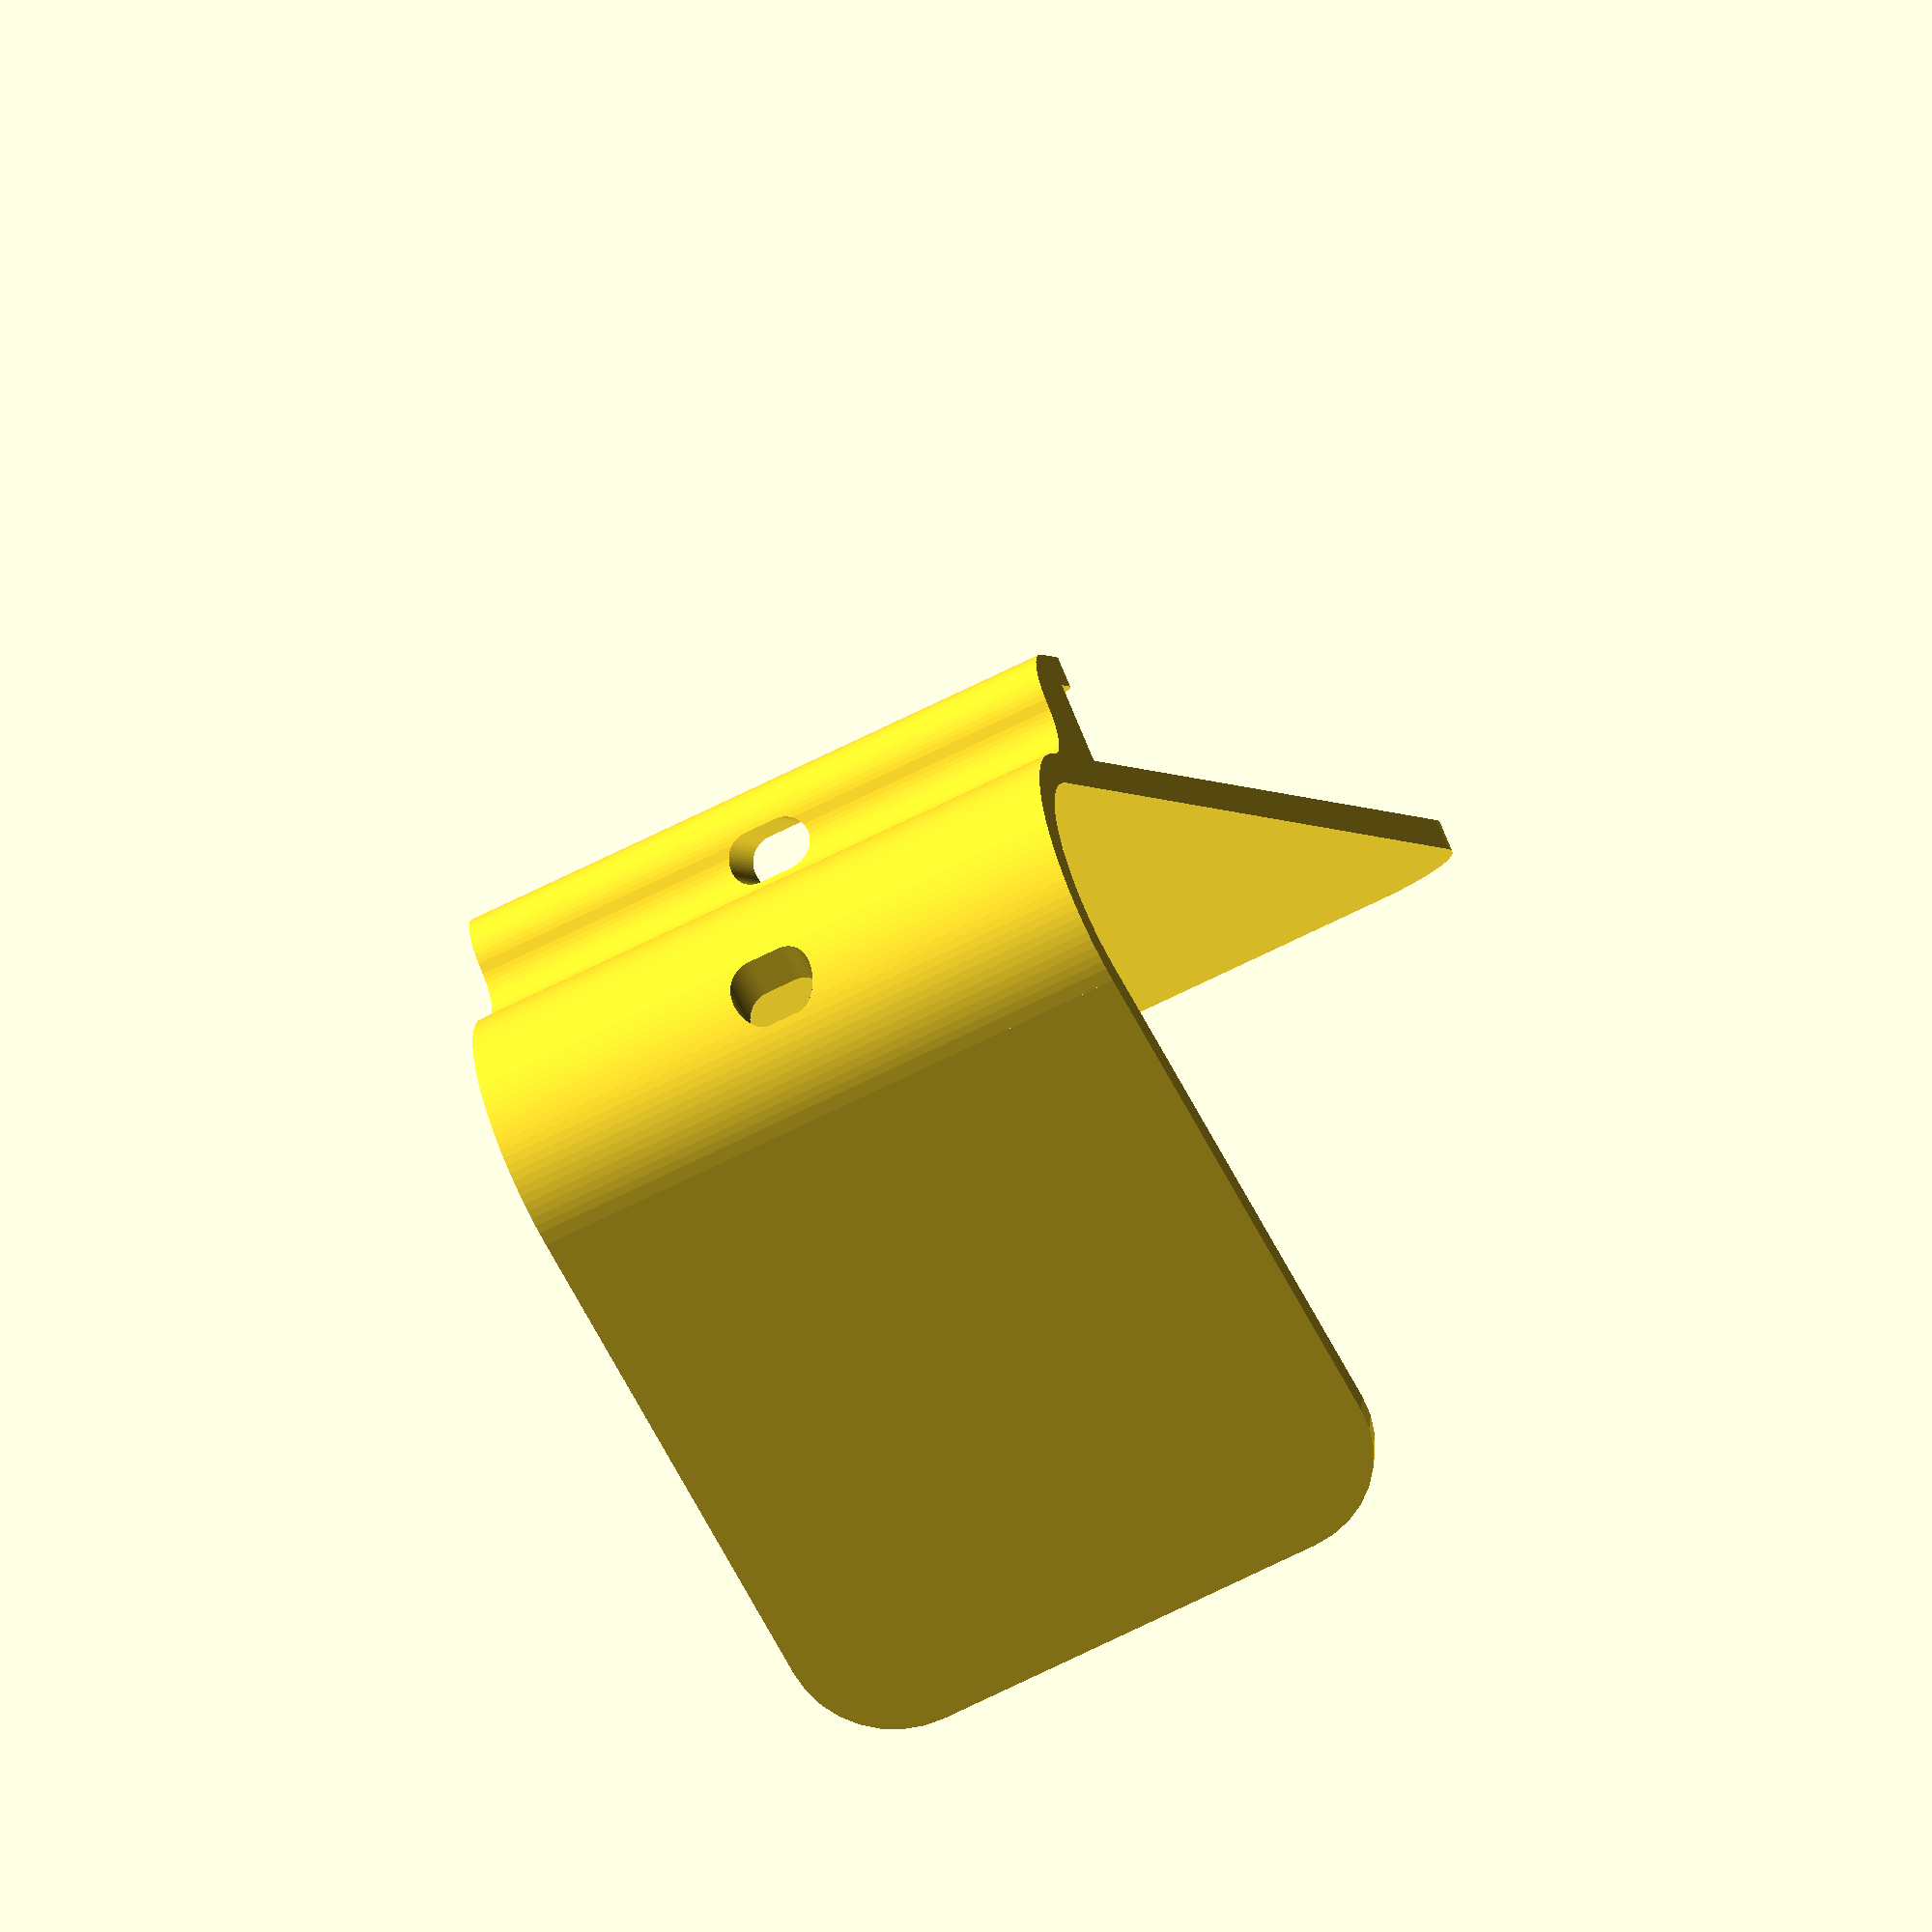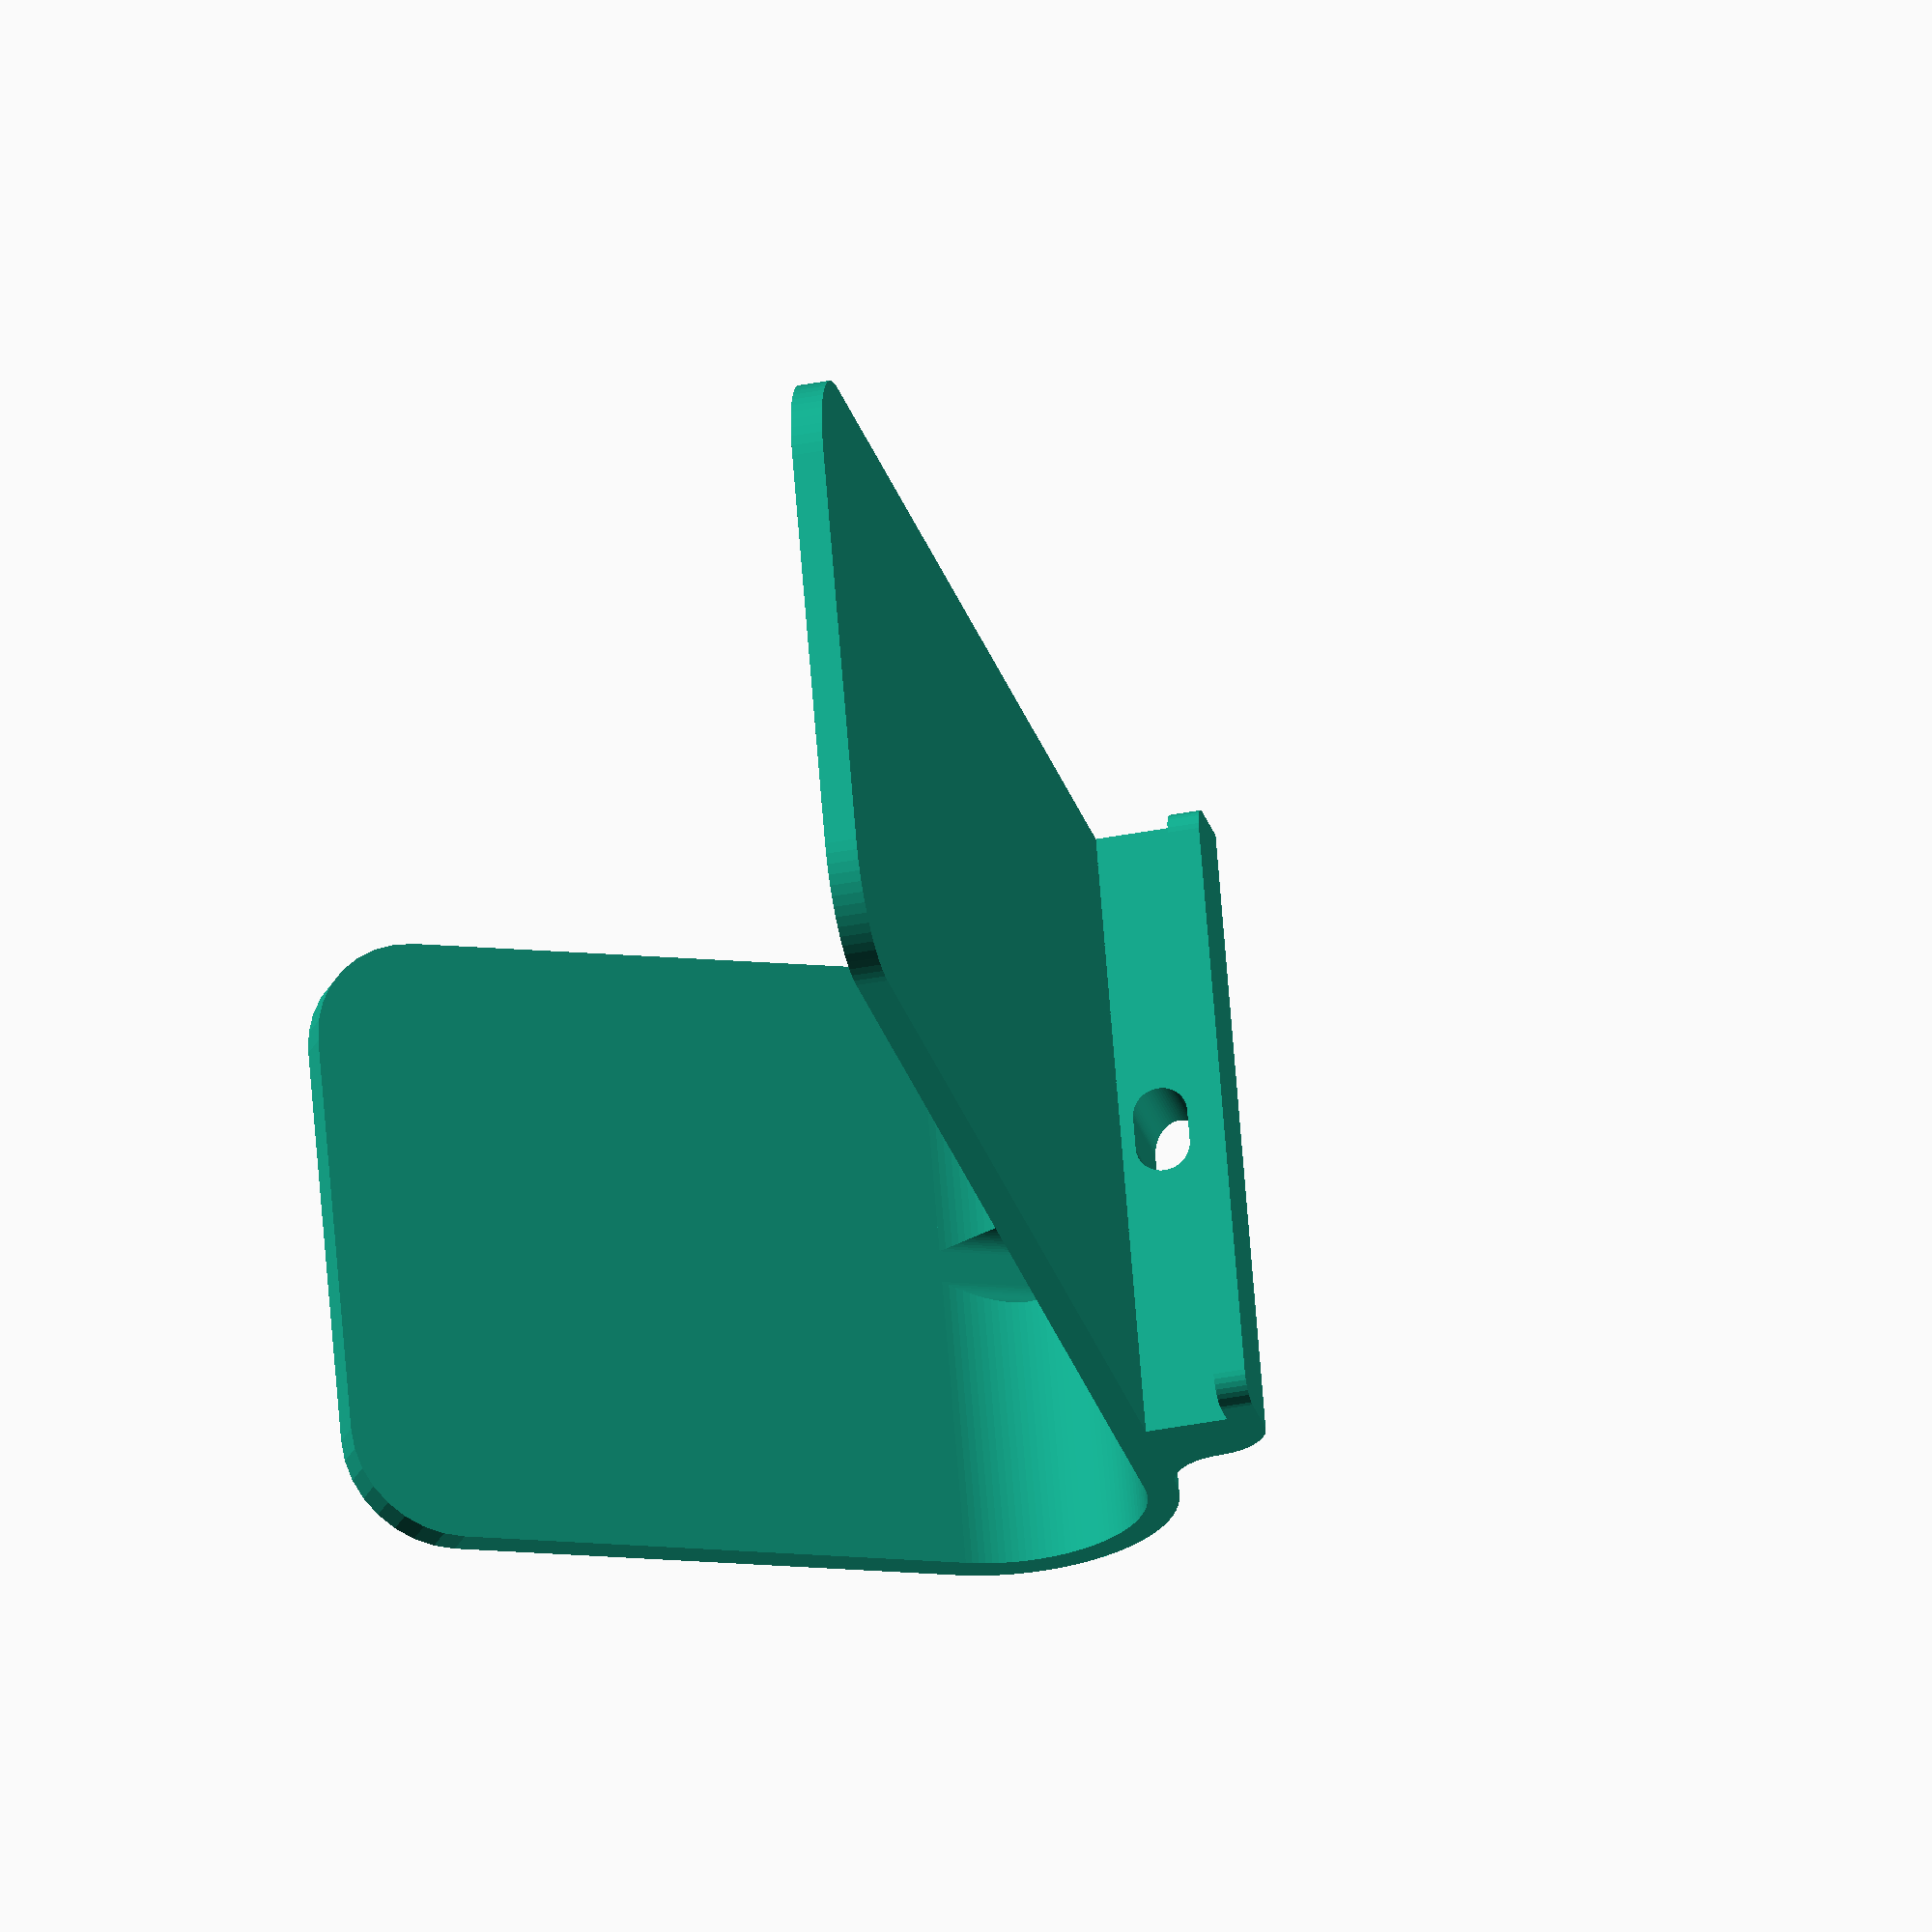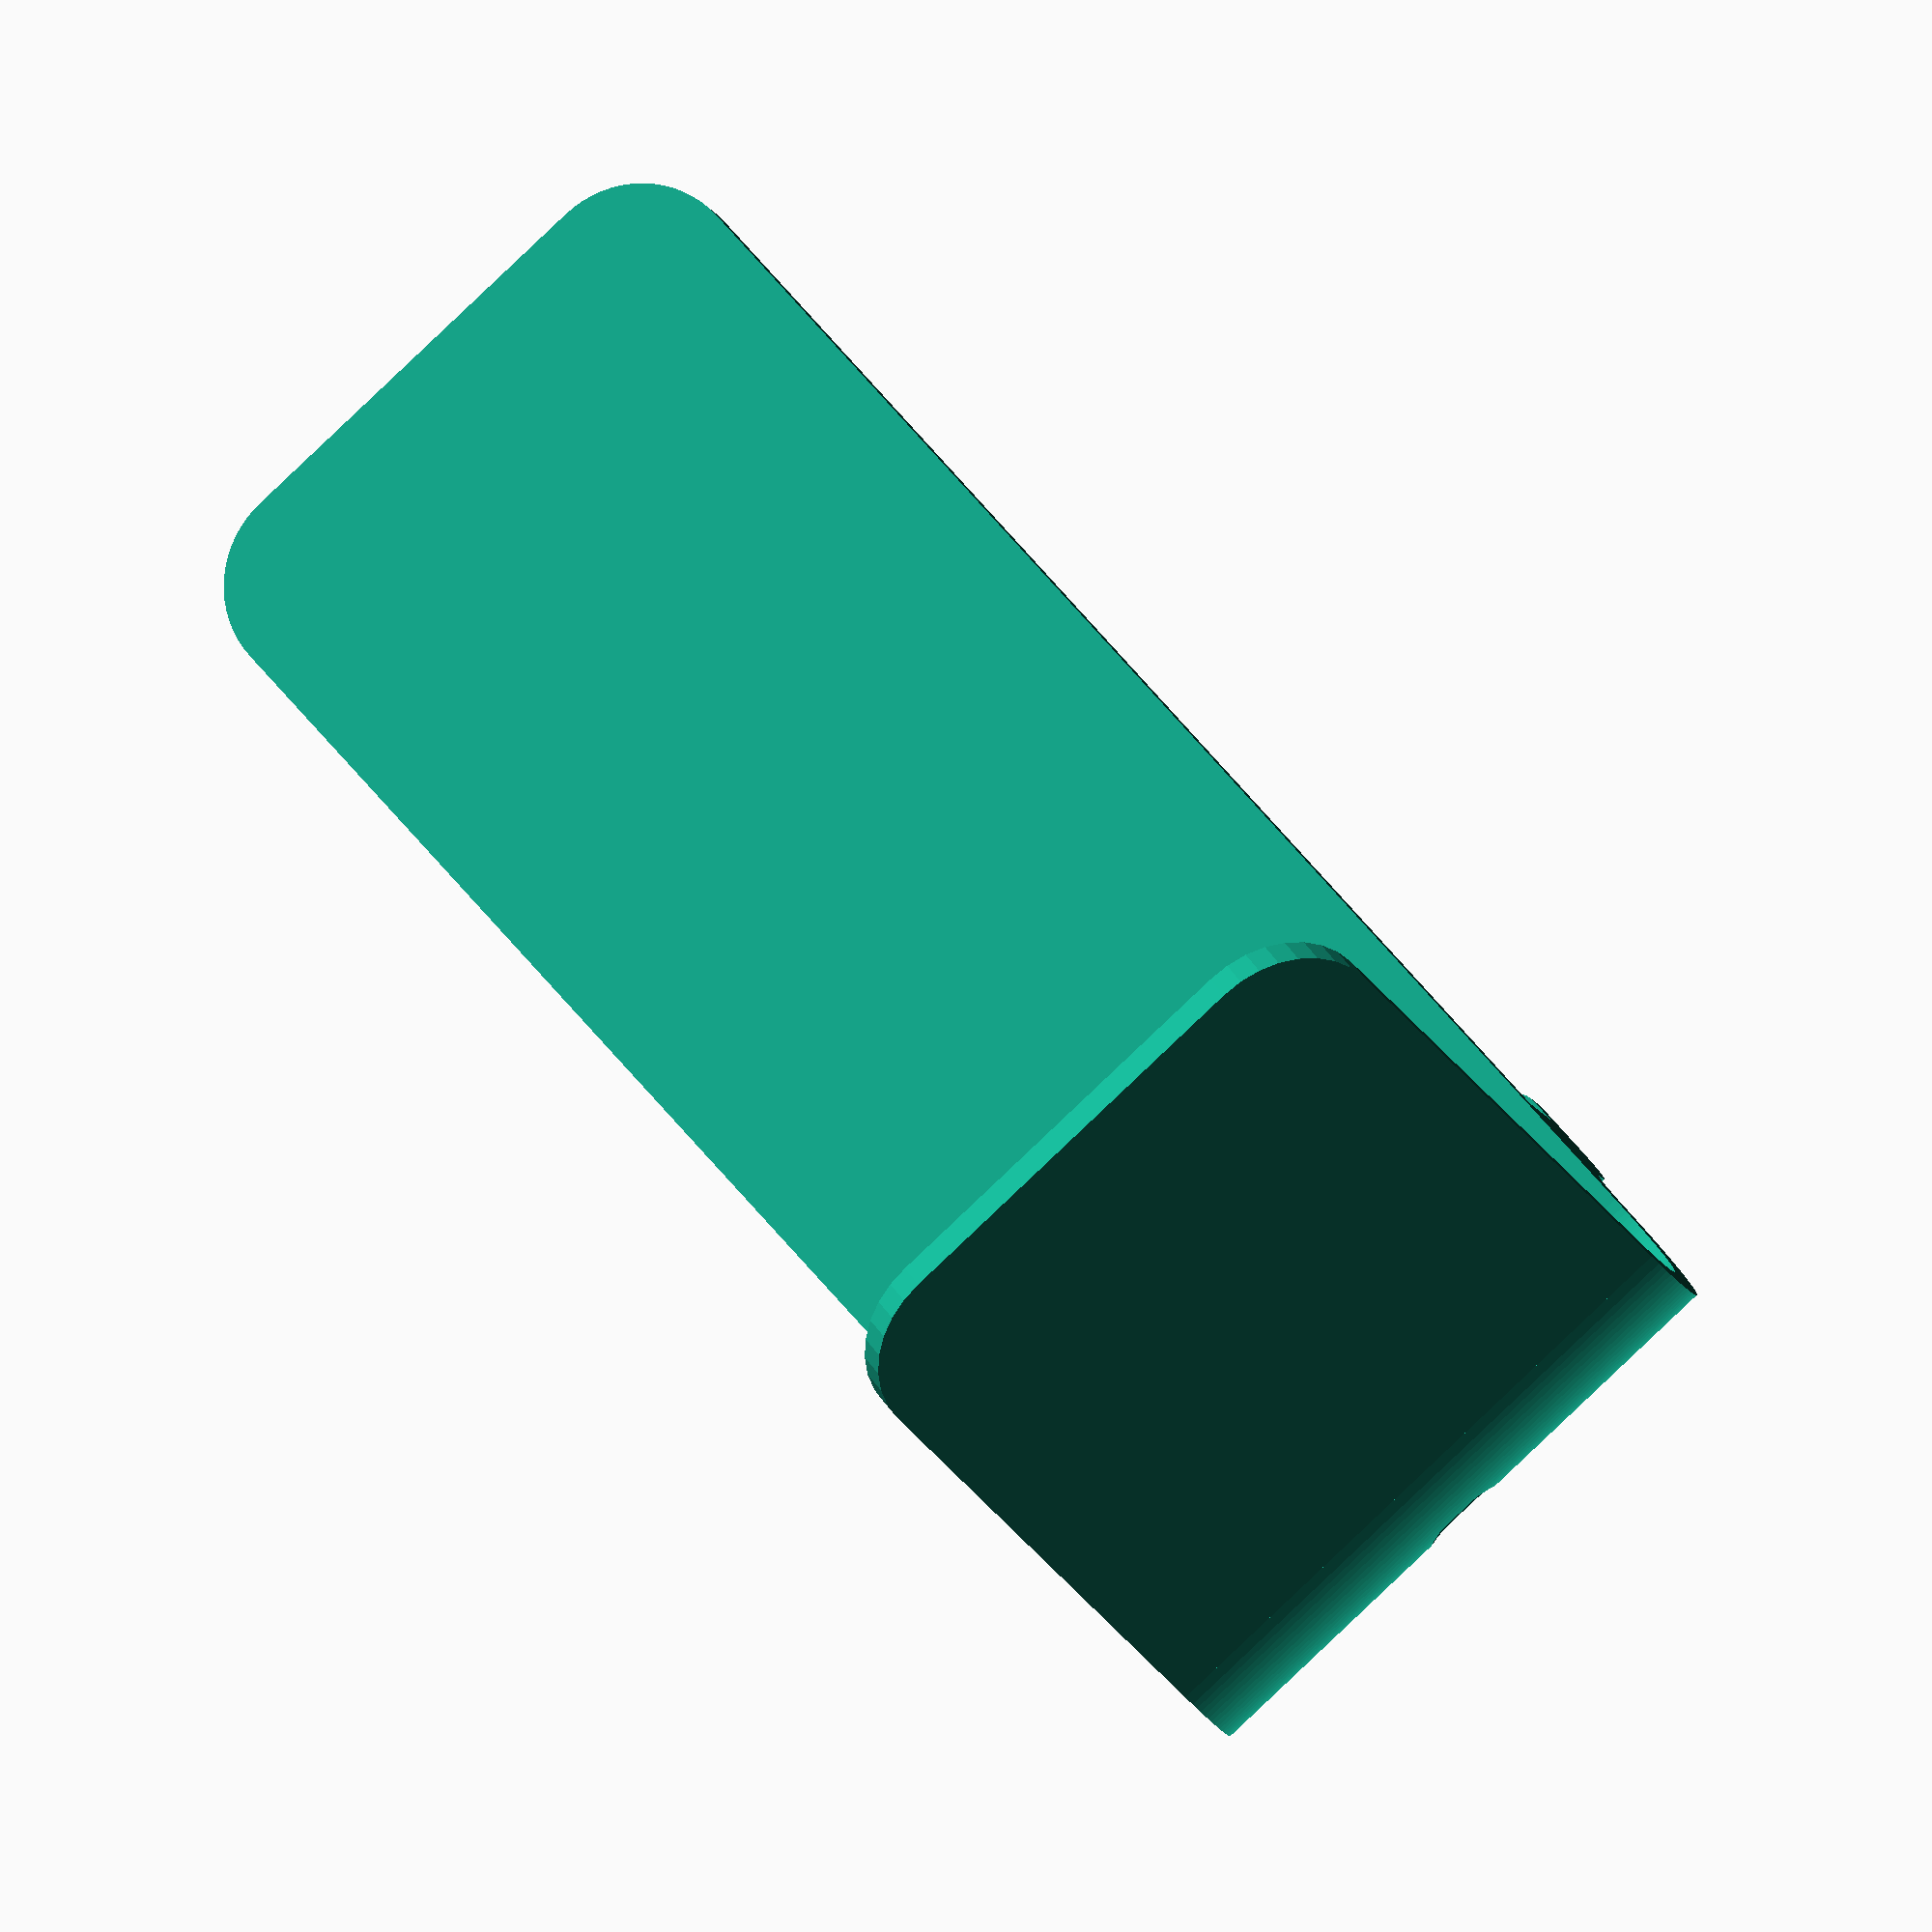
<openscad>
/* [Device] */

// Device width
device_width = 58;

// Device height
device_height = 124;

// Device thickess
device_thickness = 7.5;

/* [Charger] */

// Make charger holes or not
charger_holes = "yes"; // [yes,no]

// Charger plug width
charger_width = 8;

// Charger plug height + wire length 
charger_height = 40;

// Charger thickness
charger_thickness = 5;

// Charger position X factor
charger_position_factor_x = 0.5; // [0:0.01:1]

// Charger position Y factor
charger_position_factor_y = 0.5; // [0:0.01:1]

/* [Misc] */

// Thickness of holder
holder_thickness = 2.88;

// Fillet radius for base and foot parts
holder_fillet = 10;

// Holder angle
holder_angle = 30; // [0:0.5:80]

// Factor to cut the base
holder_cut_factor = 0; // [0:0.01:1]

// Arc radius
arc_radius = "default";

// Foot length
foot_length = "default";

/* [Shelf] */

// Shape of shelf 
shelf_shape = "darc"; // [darc,arc,tri]

// Additional shelf height
shelf_additional_height = "default";

// Height of front support (set to zero if you dont want front support)
front_support_height = 5;

// Front support fillet radius
front_support_fillet = "default";

/* [Patterns] */

// Outline for base part
base_pattern_outline = "default";

// Outline for foot part
foot_pattern_outline = "default";

// Base part pattern preset
base_pattern_preset = 0; // [0:1:33]

// Foot part pattern preset
foot_pattern_preset = 0; // [0:1:33]


module holder() {

    charger_position_factors = [charger_position_factor_x, charger_position_factor_y];
    device_dimensions = [device_width,device_height,device_thickness];
    charger_dimensions = [charger_width, charger_height, charger_thickness]; // include wire bending in height

    // Additional height for shelf (if you want flat shelf - set it to 0)
    front_support_fillet_val = front_support_fillet != "default" ? front_support_fillet : front_support_height / 2;
    shelf_additional_height_val = shelf_additional_height != "default" ? shelf_additional_height : device_dimensions[2] + holder_thickness;
    arc_radius_val = arc_radius != "default" ? arc_radius : (charger_dimensions[1] - (holder_thickness + shelf_additional_height_val)) * sin(45 - holder_angle / 2) / sin(45 + holder_angle / 2);
    foot_length_val = foot_length != "default" ? foot_length : (device_dimensions[1] + (holder_thickness + shelf_additional_height_val) - arc_radius_val * sin(90 - holder_angle) / sin(holder_angle)) * cos(90 - holder_angle) + holder_thickness * cos(holder_angle);

    // outline for pattern
    pattern_outlines = [
        base_pattern_outline != "default" ? base_pattern_outline : holder_thickness, 
        foot_pattern_outline != "default" ? foot_pattern_outline : holder_thickness
        ];
    pattern_presets = [base_pattern_preset, foot_pattern_preset];

    module concentric_pattern(d, t) {
        center = [d[0]/2, d[1]/2];
        translate(center, $fa=2, $fs=0.1) {
            for (i = [t:t * 2:max(d[0],d[1])]) {
                difference() {
                    circle(i + t);
                    circle(i);
                }
            }
        }
    }


    module place_grid(d, grid, offsets=true, hex=false) {
        off = offsets ? grid : [d[0] / grid[0], d[1] / grid[1]];
        cnt = [ceil(d[0]/off[0]) + 2, ceil(d[1]/off[1]) + (hex ? 3 : 2)];
        start = [d[0] / 2 - cnt[0]*off[0] / 2, d[1] / 2 - cnt[1]*off[1] / 2];
        for (xi = [0:cnt[0]-1], yi = [0:cnt[1]-1]) {
            translate([xi * off[0] + start[0] + off[0] / 2, yi * off[1] + start[1] + off[1] / 2 - (xi % 2 != 0 && hex ? off[1]/2 : 0)])
                children(); 
        }
    }

    module place_circular(d, r, min_angle) {
        
        c = [d[0]/2,d[1]/2];
        cnt = max(d[0],d[1])/r;
        
        for (ri = [0:cnt-1]) {
            if (ri == 0) {
                
                translate(c) 
                    children();
                
            } else {
                
                rf = ri * r;
                steps = arc_step_count(rf, 360);
                step = 360/steps;
                
                for (a = [0:steps-1])
                    translate([cos(a * step) * rf + c[0], sin(a * step) * rf + c[1]])
                        children();
            }
        }
    }

    module profile(thickness) {
        difference() {
            offset(delta = thickness)
                children();
            children();
        }
    }


    pattern_preset_modes = [
        "n", 
        // ngons + cirle (offset y)    
        "d", "d", "d", "d", "d", "d", "d", "d",
        // ngons + circle (no y offset)
        "d", "d", "d", "d", "d", "d", "d", "d",

        // ngons + cirle (offset y)    
        "i", "i", "i", "i", "i", "i", "i", "i", 
        // ngons + circle (no y offset)
        "i", "i", "i", "i", "i", "i", "i", "i", 
        // concentric
        "i"
    ];
    pattern_preset_thickness = [
        0,
        0,0,0,0,0,0,0,0,
        0,0,0,0,0,0,0,0,
        0,0,0,0,0,0,0,0,
        0,0,0,0,0,0,0,0,
        0.4
    ];

    // i - intersection, d - difference
    pattern_modes = [pattern_preset_modes[pattern_presets[0]], pattern_preset_modes[pattern_presets[1]]]; 

    // useful for text
    pattern_thickness = [pattern_preset_thickness[pattern_presets[0]], pattern_preset_thickness[pattern_presets[1]]];

    module pattern(part, dim) {   
        preset = pattern_presets[part];
        if (preset >= 1 && preset <= 16) {
            
            n = (preset - 1) % 8 + 3;
            r = 5;
                   
            place_grid(dim, [r * 2 + (preset >= 8 ? holder_thickness / 2 : 0), r * 2 + holder_thickness / 2], hex = preset < 8)
                if (n == 9) 
                    rotate(45)
                        ngon(4, r);
                else if (n == 10)
                    circle(r);
                else
                    ngon(n, r);
                
        } else if (preset >= 17 && preset <= 32) {
            
            n = (preset - 17) % 8 + 3;
            r = 12;
            
            place_grid(dim, [r + holder_thickness, r], hex = preset < 8)
                profile(2) {
                    if (n == 9) 
                        rotate(45)
                            ngon(4, r);
                    else if (n == 10)
                        circle(r);
                    else
                        ngon(n, r);
                }
                
        } else if (preset == 33) {
            concentric_pattern(dim, 0.8);
        }
    }

    function radius_x(r) = r[0] == undef ? r : r[0];
    function radius_y(r) = r[1] == undef ? r : r[1];
    function ellipse_perimeter(r) = let(rx = radius_x(r), ry = radius_y(r)) 2 * PI * ((rx == ry) ? rx : sqrt((rx*rx + ry*ry) / 2));
    function arc_step_count(r, a) = $fn > 0 ? a / 360 * $fn : ceil(max(min(a / $fa, ellipse_perimeter(r) / $fs), 5));
    function arc_step(s, e, c) = (e - s) / c;
    function arc_pt(r, a, p) = [cos(a) * radius_x(r) + p[0], sin(a) * radius_y(r) + p[1]];
    function arc_loop_no_close(r, s, e, p, c) = [ for(i = [0 : c-1]) arc_pt(r, s + i * arc_step(s, e, c), p) ];
    function arc_loop(r, s, e, p, c, close = true) = close 
        ? concat(arc_loop_no_close(r,s,e,p,c), [arc_pt(r, e, p)])
        : arc_loop_no_close(r,s,e,p,c);
    function arc(r, s, e, p = [0,0], close = true) = arc_loop(r, s, e, p, arc_step_count(r, abs(e - s)), close);

    function ngon_poly(n, r, p = [0, 0]) = arc_loop_no_close(r, 0, 360, p, n);
    module ngon(n, r) 
        polygon(ngon_poly(n, r));

    module arc_shape(r, s, e, thickness) {
        inner = arc(r - thickness, s, e);
        outer = arc(r, e, s);
        polygon(concat(inner, outer));
    }

    mount_plate_dim = [device_dimensions[0], device_dimensions[1] * (1 - holder_cut_factor), holder_thickness];
    shelf_dim = [device_dimensions[2] + holder_thickness * 2, holder_thickness + shelf_additional_height_val];

    // tolerance to join parts
    union_tolerance = 0.1;

    module square_top_fillet(d, r = 0) {
        if (r == 0) {
            square([d[0], d[1]]);
        } else {
            polygon(concat([[0,0],[d[0],0]],
                arc(r, 0, 90, [d[0] - r, d[1] - r], true),
                arc(r, 90, 180, [r, d[1] - r], true)
            ));
        }
    }

    module charger(height) {
        if (charger_holes == "yes") {
        
            translate([charger_position_factors[0] * device_dimensions[0] + charger_dimensions[2] / 2 - charger_dimensions[0] / 2, 0, holder_thickness + charger_dimensions[2] / 2])
            rotate([-90,0,0])
            hull($fn=64) {
                cylinder(d = charger_dimensions[2], h = height);
                translate([charger_dimensions[0] - charger_dimensions[2], 0, 0]) cylinder(d = charger_dimensions[2], h = height);
            }
            
        }
    }

    module pattern_mode(mode) {
        if (mode == "i") {
            intersection() {
                children(0);
                children(1);
            }
        } else if (mode == "d") {
            difference() {
                children(0);
                children(1);
            }
        } else {
            children();
        }
    }

    module pattern_filled(part, dim, off=[0,0]) {
        linear_extrude(holder_thickness) {
            difference() {
                children();
                offset(-pattern_outlines[part])
                    children();
            }
            translate([pattern_outlines[part] + off[0], pattern_outlines[part] + off[1]]) 
                pattern_mode(pattern_modes[part]) {
                    translate([-pattern_outlines[part] - off[0], -pattern_outlines[part] - off[1]])
                        children();
                    pattern(part, [dim[0] - pattern_outlines[part] * 2, dim[1] - pattern_outlines[part] * 2]);
                }
        }
        
        pt = pattern_thickness[part];
        if (pt > 0) {
            linear_extrude(holder_thickness - pt)
                children();
        }
    }

    module holder_base() {
        pattern_filled(0, [mount_plate_dim[0], mount_plate_dim[1]], [0,shelf_dim[1]])
            translate([0, shelf_dim[1]])
                square_top_fillet(mount_plate_dim, holder_fillet, $fn = 64);        
    }

    module holder_shelf() {
        difference() {
            union() {
                translate([mount_plate_dim[0],0])
                rotate([0,-90,0])
                linear_extrude(mount_plate_dim[0], $fn = 64)
                    polygon(concat(
                        [
                            [0,0], 
                            [0,-union_tolerance],
                            [holder_thickness,-union_tolerance]
                        ],
                        shelf_additional_height_val == 0 || (shelf_shape != "arc" && shelf_shape != "darc") ?
                            [[holder_thickness,0], [shelf_dim[0], shelf_additional_height_val]] :
                        shelf_shape == "arc" ?
                            arc([shelf_dim[0] - holder_thickness, shelf_additional_height_val], 180, 90, [shelf_dim[0], 0]) :
                            concat(
                                arc([(shelf_dim[0] - holder_thickness) / 2, shelf_additional_height_val / 2], 180, 90, [(shelf_dim[0] + holder_thickness) / 2, 0], false),
                                arc([(shelf_dim[0] - holder_thickness) / 2, shelf_additional_height_val / 2], -90, 0, [(shelf_dim[0] + holder_thickness) / 2, shelf_additional_height_val], true)
                            ),
                        [
                            [shelf_dim[0], shelf_dim[1]], 
                            [holder_thickness, shelf_dim[1]], 
                            [holder_thickness, shelf_dim[1] + union_tolerance], 
                            [0, shelf_dim[1] + union_tolerance]
                        ]
                    ));
                    
                if (front_support_height > 0) {
                    translate([0, shelf_dim[1] - union_tolerance, device_dimensions[2] + holder_thickness])
                    linear_extrude(holder_thickness)
                        square_top_fillet([device_dimensions[0], front_support_height + union_tolerance], front_support_fillet_val);
                }
            }
            
            translate([0, 0, charger_position_factors[1] * (device_dimensions[2] - charger_dimensions[2])])
            charger(shelf_dim[1] + front_support_height + 1);
        }
    }

    module holder_foot() {
        dimensions = [mount_plate_dim[0], foot_length_val];
        pattern_filled(1, dimensions) 
            square_top_fillet(dimensions, holder_fillet);
    }
        
    module holder_arc() {
        translate([mount_plate_dim[0], 0, arc_radius_val])
            rotate([90,0,0])
                rotate([0, -90, 0])
                    linear_extrude(mount_plate_dim[0], $fn = 128)
                        arc_shape(arc_radius_val, -90, holder_angle, holder_thickness);
    }

    union() { 

        translate([0,0,arc_radius_val])
        rotate([90 - holder_angle, 0, 0])
        translate([0,0,arc_radius_val - holder_thickness])    
        holder_base();
        
        render()
        difference() {
            
            union() {
                translate([0,0,arc_radius_val])
                rotate([90 - holder_angle, 0, 0])
                translate([0,0,arc_radius_val - holder_thickness])    
                holder_shelf();
                holder_arc();
            }
            
            translate([0, -arc_radius_val - 1, 0])
                charger(arc_radius_val + holder_thickness + 1);
        }
        
        holder_foot();
    }

}

holder();
</openscad>
<views>
elev=335.5 azim=208.0 roll=182.4 proj=o view=wireframe
elev=203.8 azim=85.3 roll=198.1 proj=o view=wireframe
elev=326.4 azim=36.8 roll=155.0 proj=o view=wireframe
</views>
